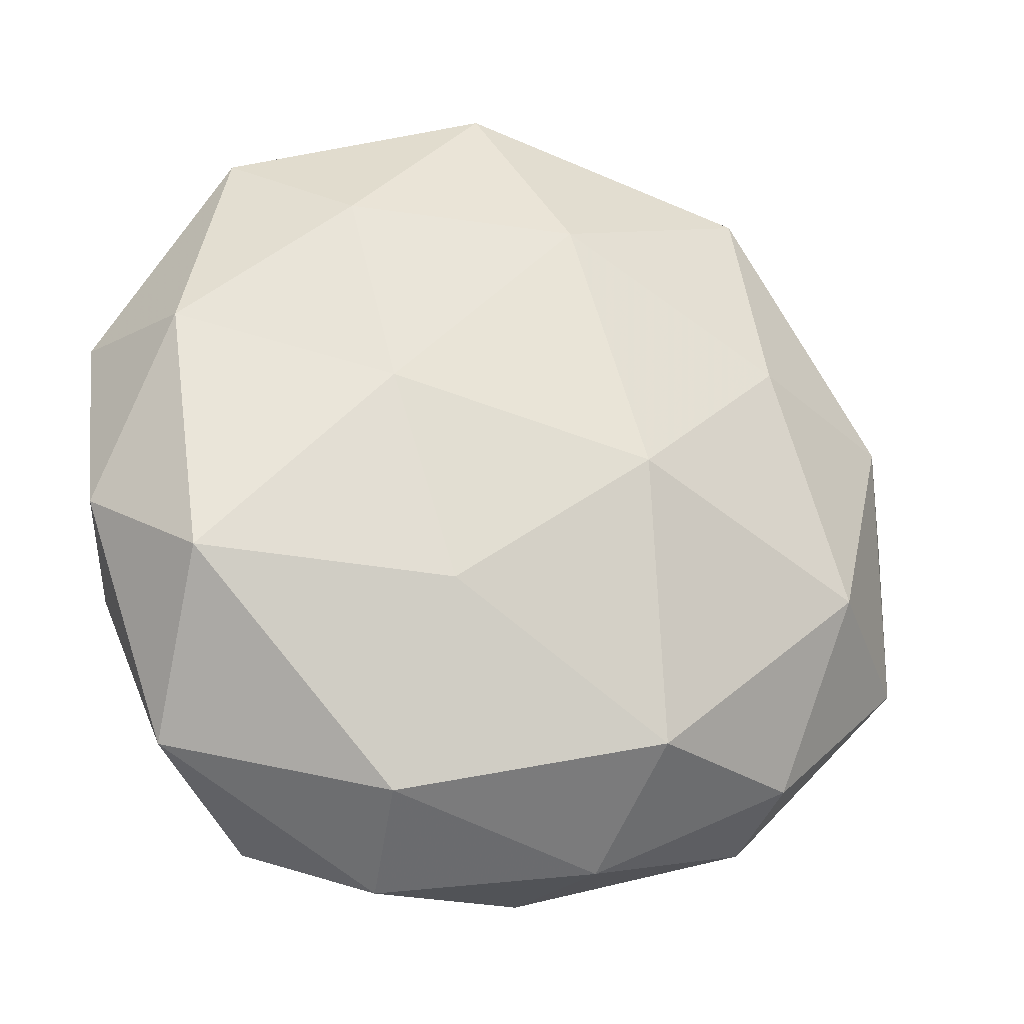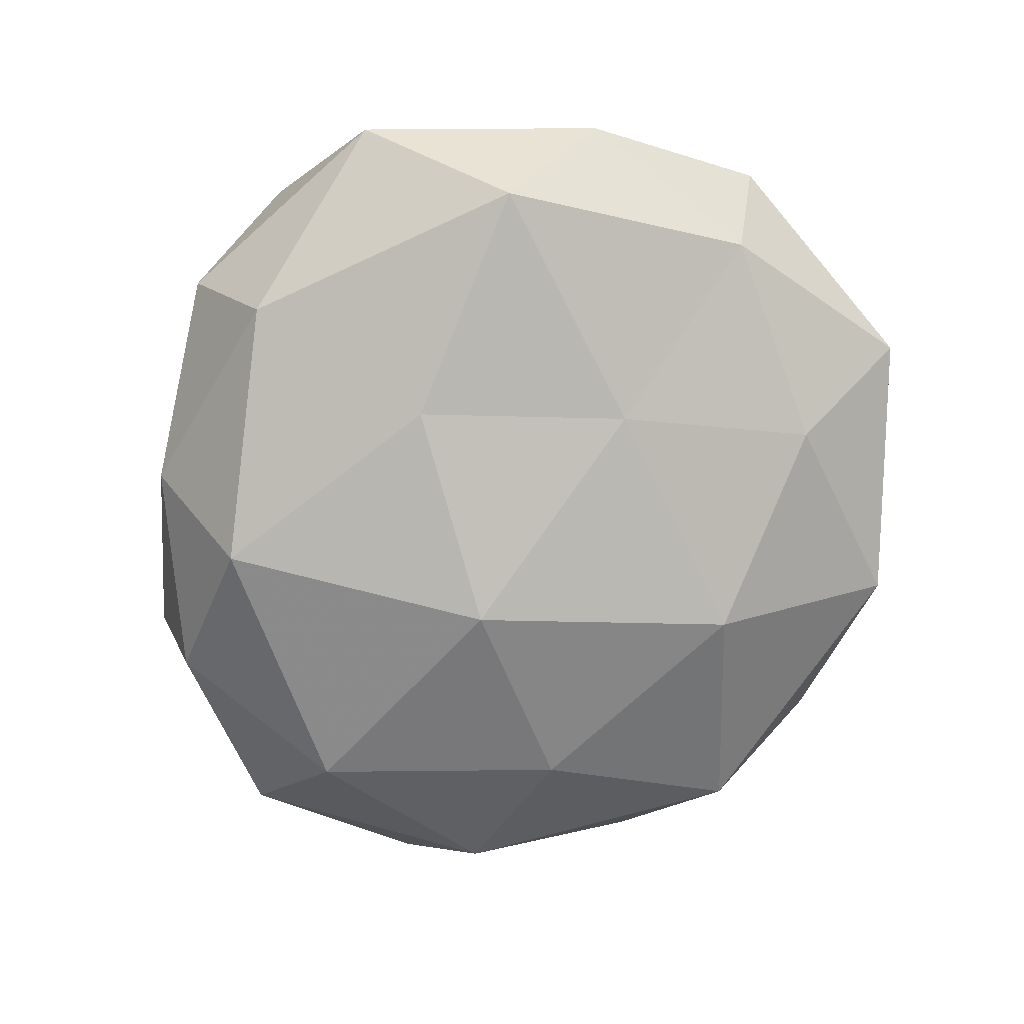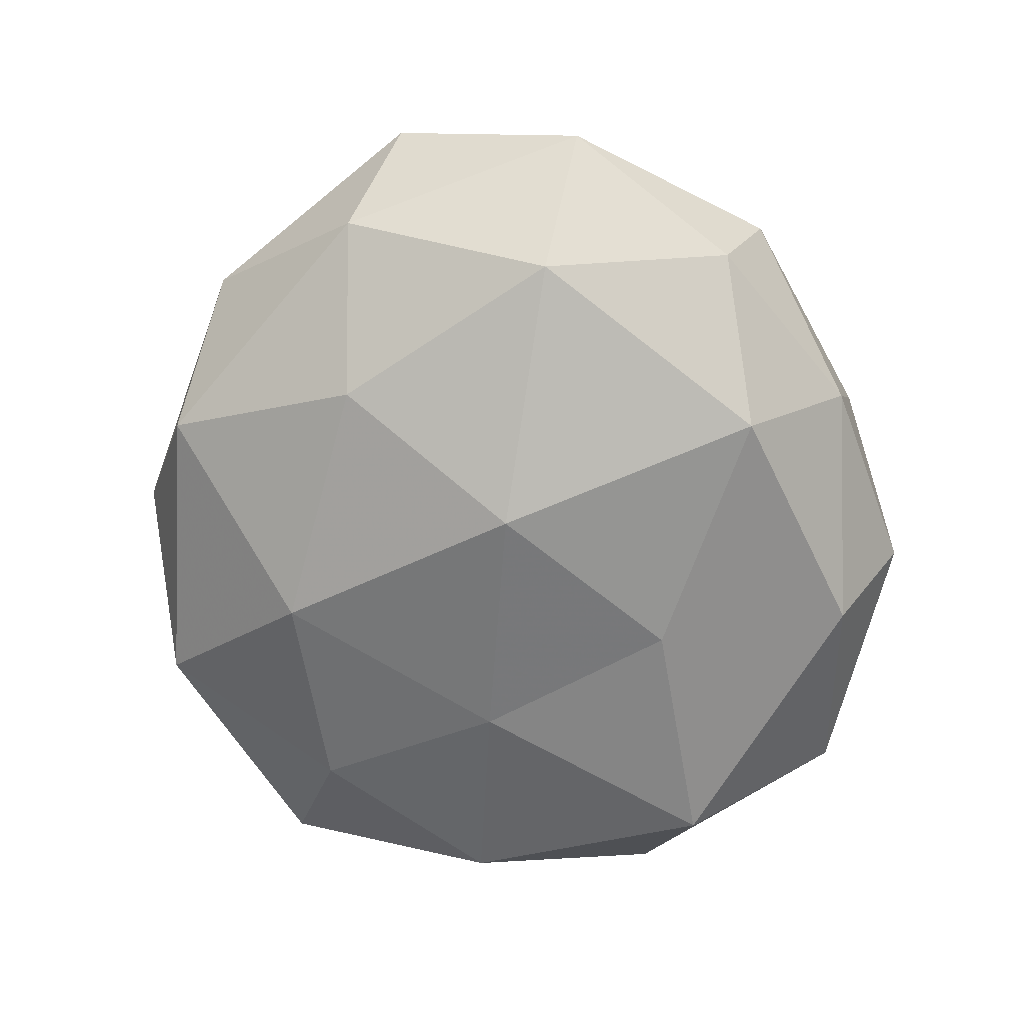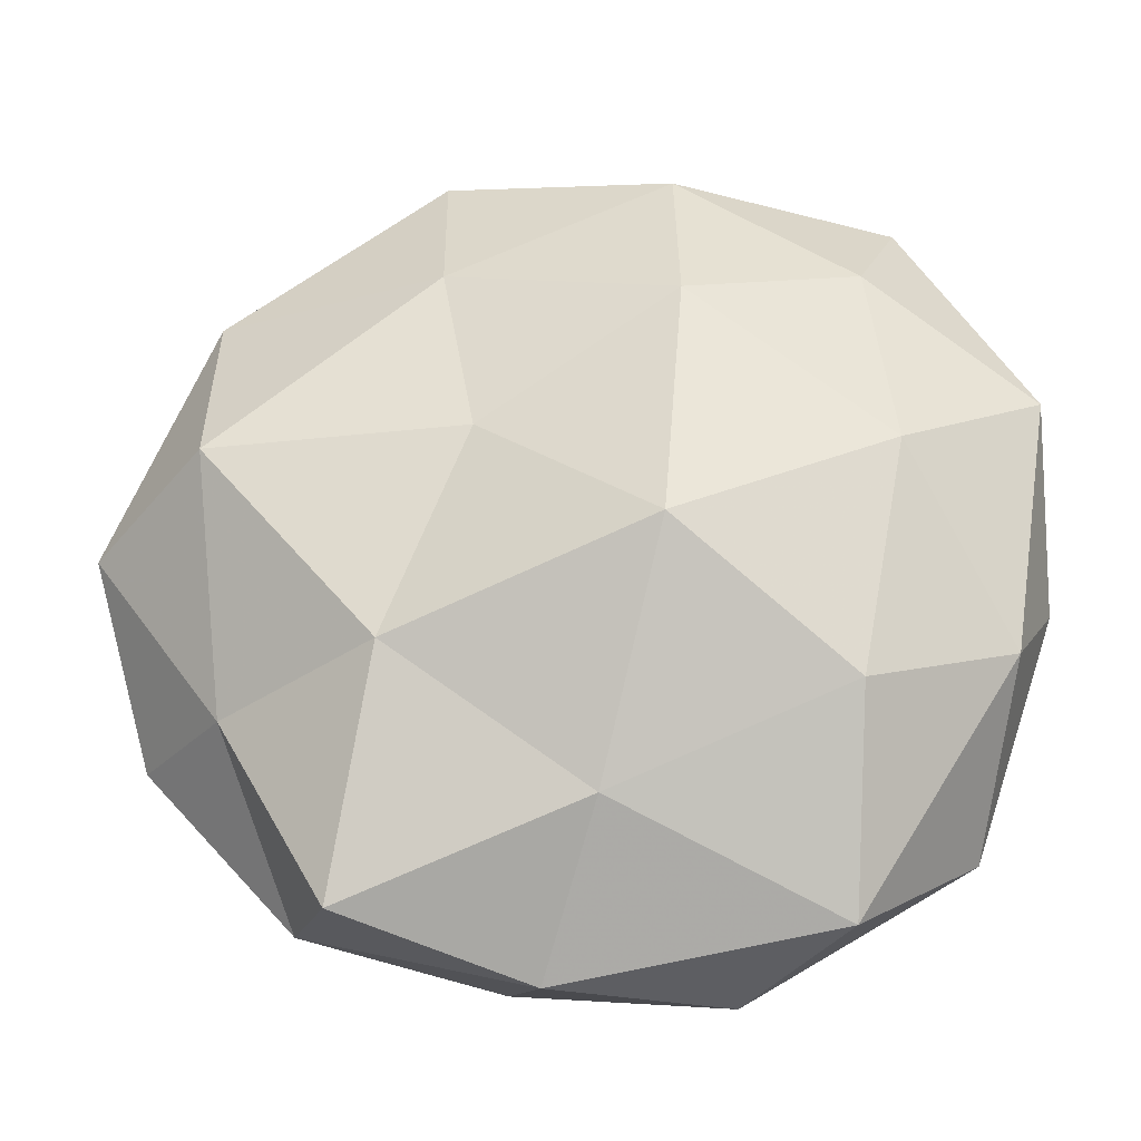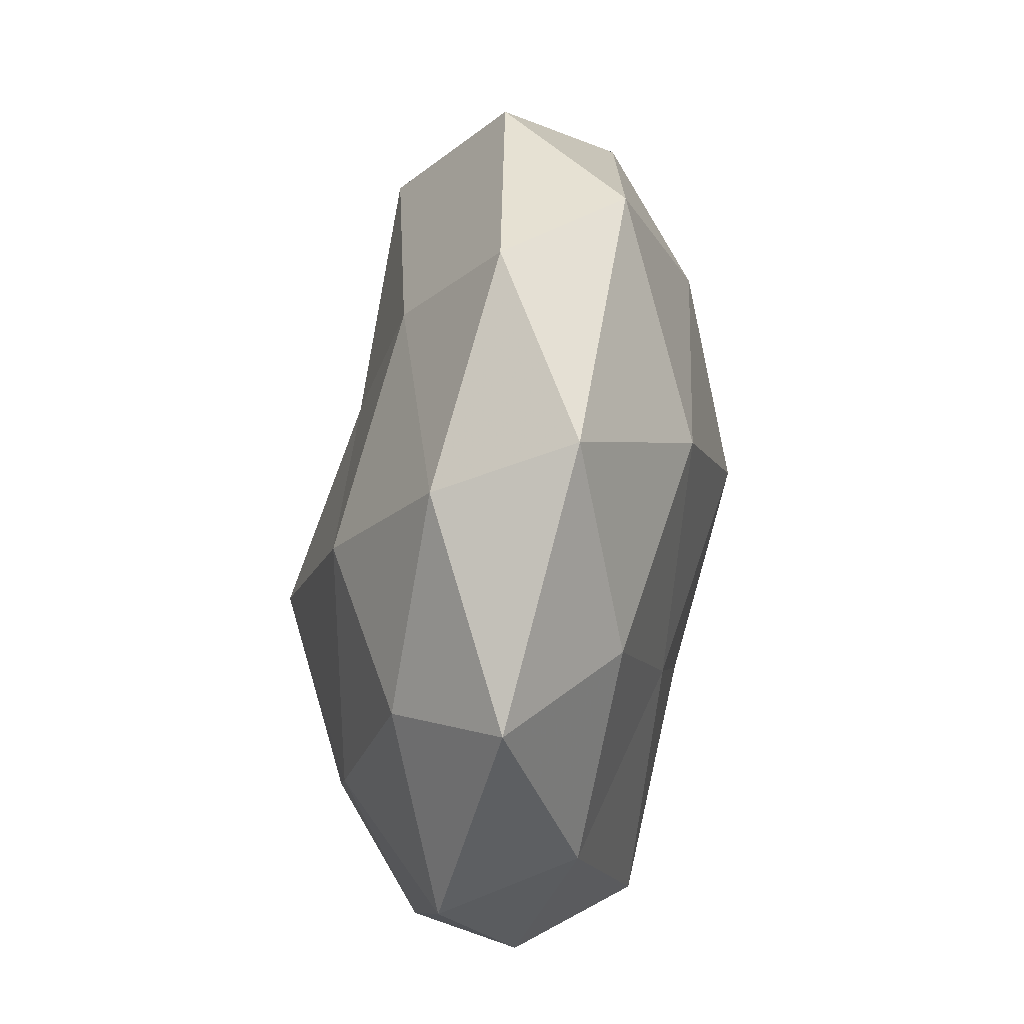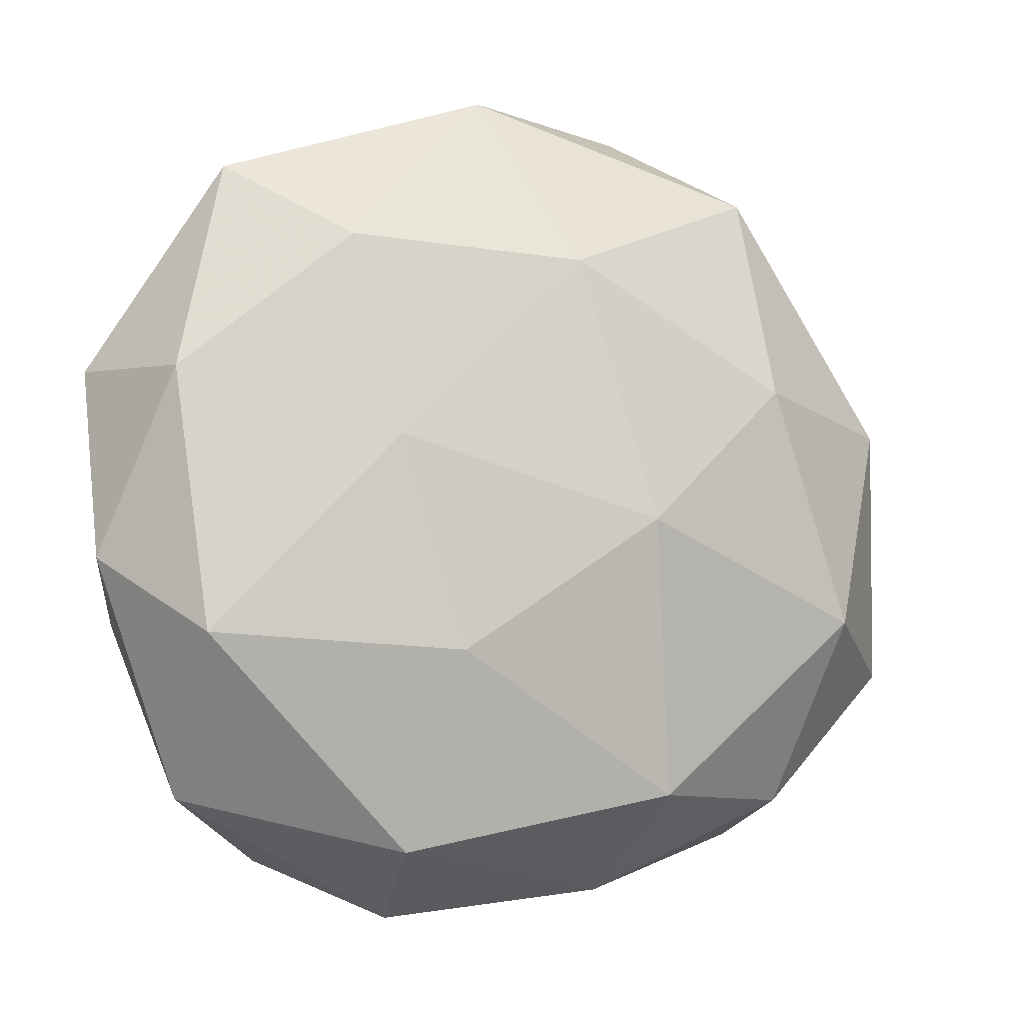
<metadata>
{"format":"obj","ext":"obj","renderer":"f3d","projection":"perspective","resolution":1024,"background":"white","views":[{"elev":-18.8,"azim":163.0,"up":"+Y"},{"elev":-76.5,"azim":72.1,"up":"+Z"},{"elev":-69.2,"azim":-75.5,"up":"+Z"},{"elev":-20.0,"azim":7.3,"up":"+Y"},{"elev":72.3,"azim":96.1,"up":"+Y"},{"elev":-1.5,"azim":160.4,"up":"+Y"}]}
</metadata>
<code>
v -0.01663 0.05141 0.003835
v 0.04497 0.01896 -0.01183
v -0.01022 0.01261 0.02119
v -0.01068 0.0007565 -0.02664
v 0.05317 -0.003931 -0.005311
v 0.003441 -0.02964 0.01915
v 0.01636 -0.049 -0.002587
v -0.03381 -0.0352 -0.01027
v -0.04973 0.01211 -0.00732
v -0.04173 0.01181 0.01998
v 0.04898 -0.01243 0.008136
v -0.02034 -0.01256 0.02294
v 0.04353 -0.03312 -0.00509
v -0.05698 0.003547 0.006865
v 0.01319 0.02851 0.02053
v -0.0141 -0.03291 -0.02204
v -0.03273 -0.04084 0.002976
v 0.03013 -0.04281 0.01068
v -0.0292 0.04186 -0.009565
v -0.04041 -0.018 0.01182
v -0.003063 0.03245 -0.02033
v -0.05246 -0.01975 -0.00265
v 0.03325 0.03317 0.01091
v 0.01223 -0.01485 -0.0226
v 0.005641 0.05339 -0.007275
v 0.03703 0.01027 0.01734
v -0.00431 -0.04811 0.007457
v 0.01939 0.01087 -0.02005
v 0.03712 0.04461 -0.002196
v 0.04263 -0.01254 -0.019
v 0.01176 -0.001484 0.02853
v -0.04026 -0.01211 -0.01812
v -0.01003 -0.04605 -0.007172
v -0.02636 -0.04093 0.01757
v 0.05319 0.01905 0.003698
v -0.01494 0.03403 0.01529
v 0.01774 -0.03934 -0.01623
v -0.03031 0.01703 -0.01869
v 0.02385 0.03528 -0.01444
v 0.03205 -0.01829 0.02036
v 0.01136 0.04795 0.008658
v -0.04347 0.03294 0.006229
f 3 10 12
f 13 5 11
f 7 13 18
f 13 11 18
f 10 20 12
f 10 14 20
f 14 9 22
f 8 17 22
f 22 20 14
f 17 20 22
f 24 16 4
f 1 25 19
f 25 21 19
f 23 15 26
f 18 6 27
f 7 18 27
f 21 28 4
f 4 28 24
f 5 30 2
f 13 30 5
f 30 28 2
f 30 24 28
f 12 31 3
f 6 31 12
f 15 3 31
f 15 31 26
f 16 32 4
f 16 8 32
f 22 32 8
f 9 32 22
f 33 8 16
f 33 17 8
f 7 27 33
f 27 17 33
f 34 6 12
f 12 20 34
f 17 34 20
f 27 6 34
f 27 34 17
f 2 35 5
f 11 5 35
f 11 35 26
f 26 35 23
f 29 35 2
f 29 23 35
f 36 10 3
f 36 3 15
f 7 37 13
f 37 16 24
f 37 30 13
f 37 24 30
f 7 33 37
f 33 16 37
f 19 38 9
f 38 21 4
f 19 21 38
f 4 32 38
f 9 38 32
f 25 39 21
f 2 28 39
f 21 39 28
f 39 29 2
f 25 29 39
f 18 40 6
f 18 11 40
f 40 11 26
f 6 40 31
f 26 31 40
f 41 15 23
f 1 41 25
f 41 23 29
f 41 29 25
f 1 36 41
f 36 15 41
f 42 9 14
f 42 14 10
f 1 19 42
f 19 9 42
f 1 42 36
f 42 10 36

</code>
